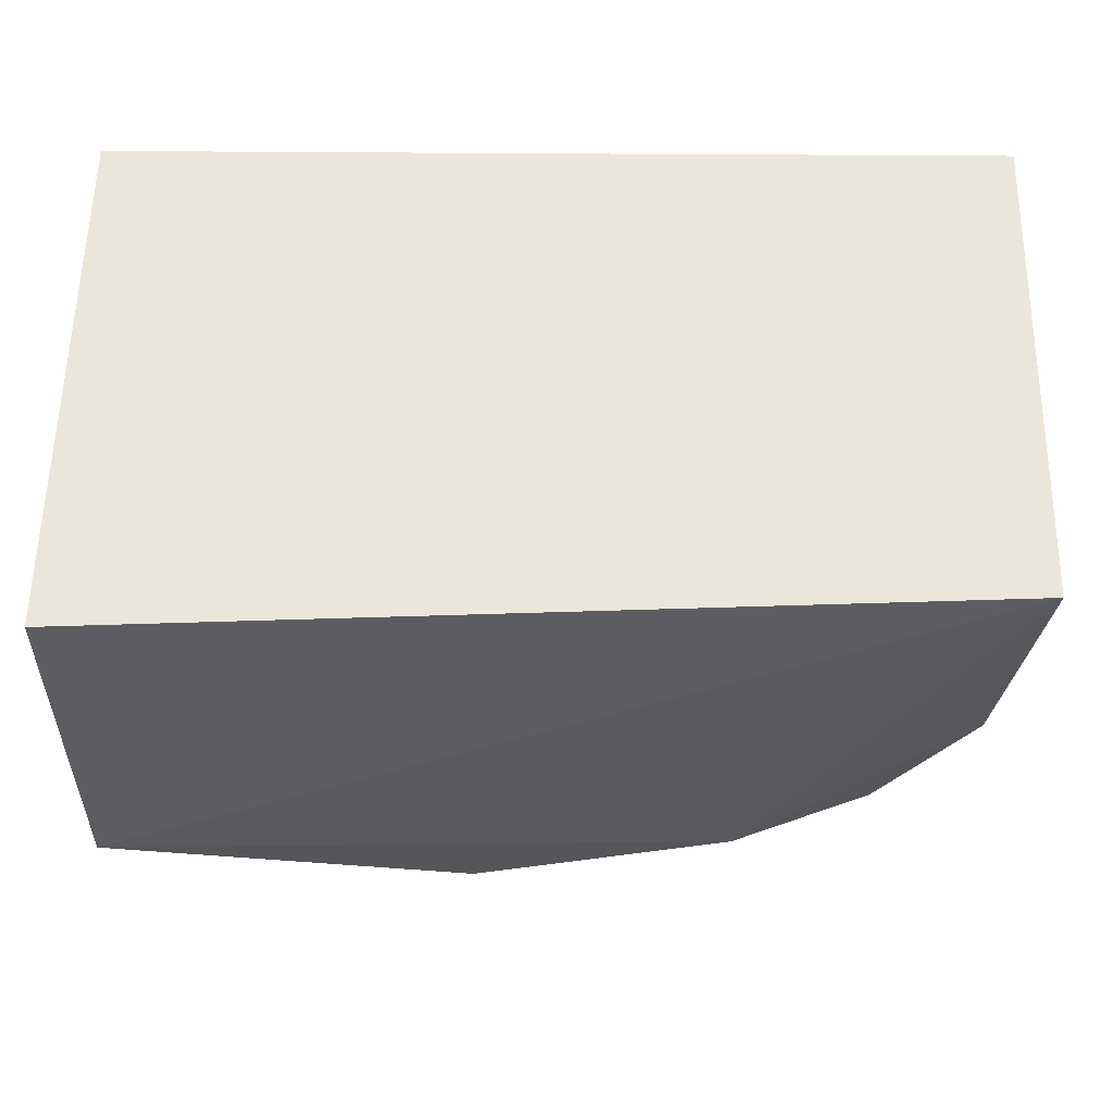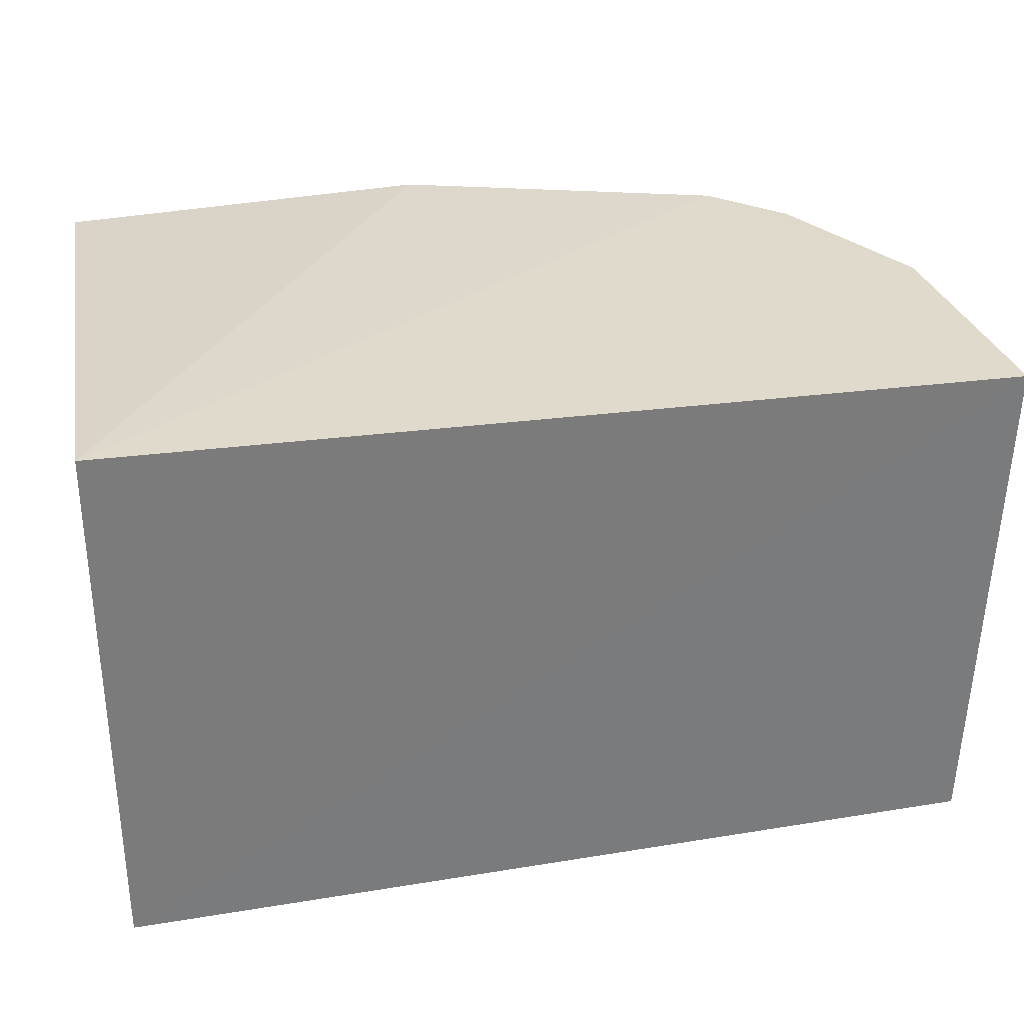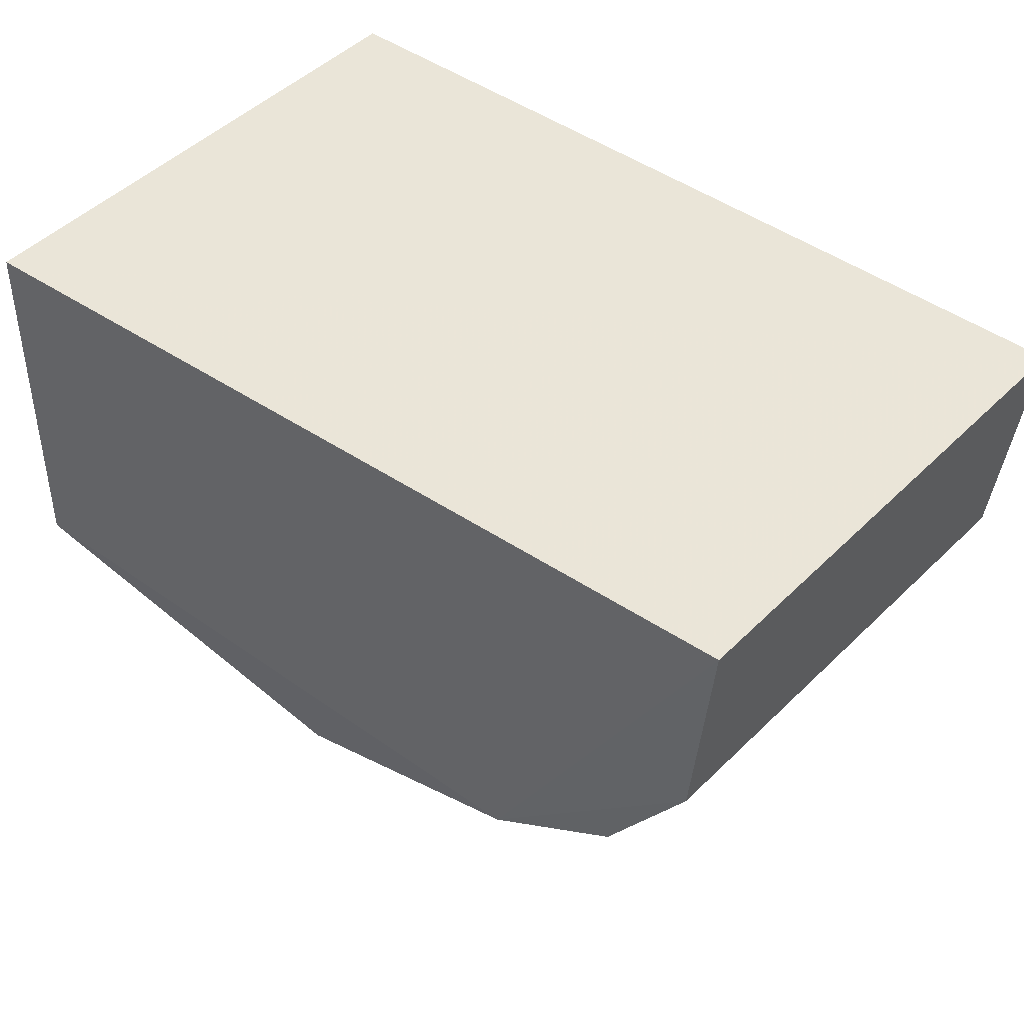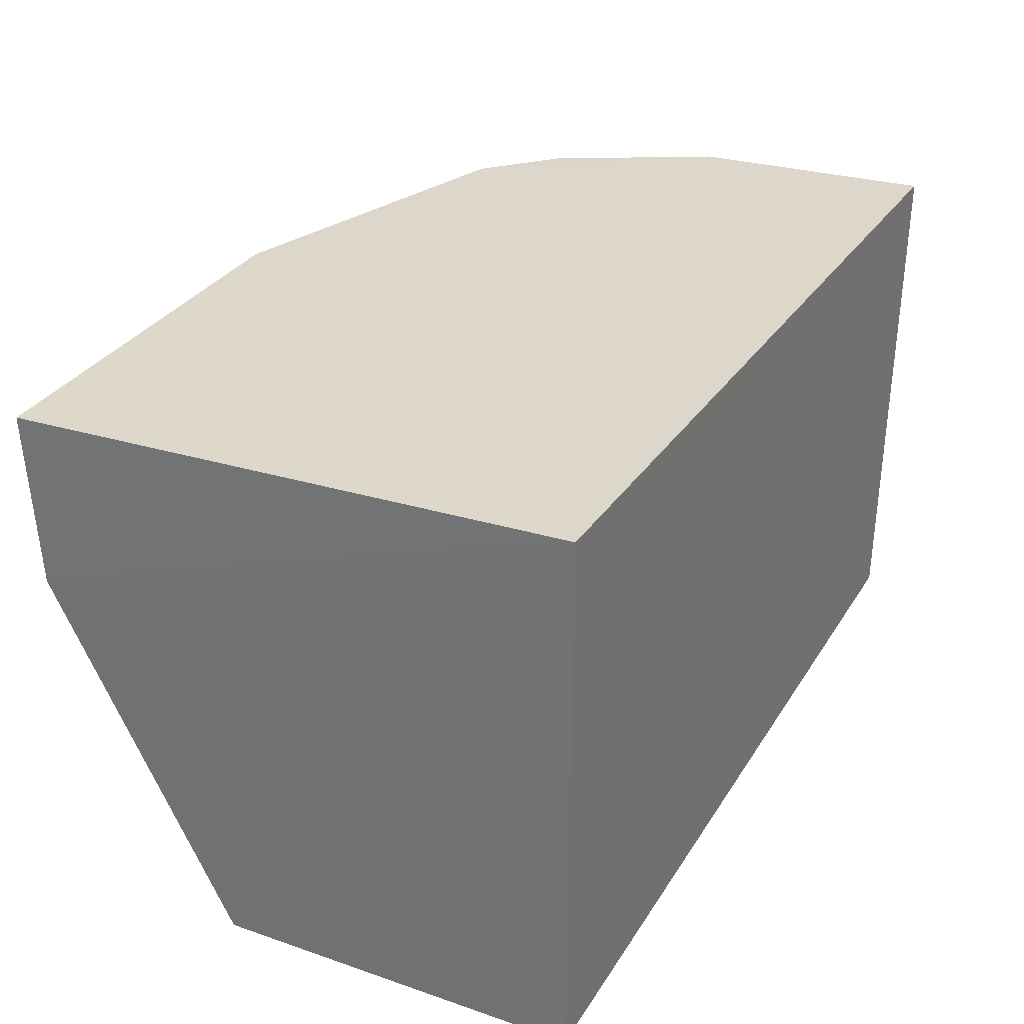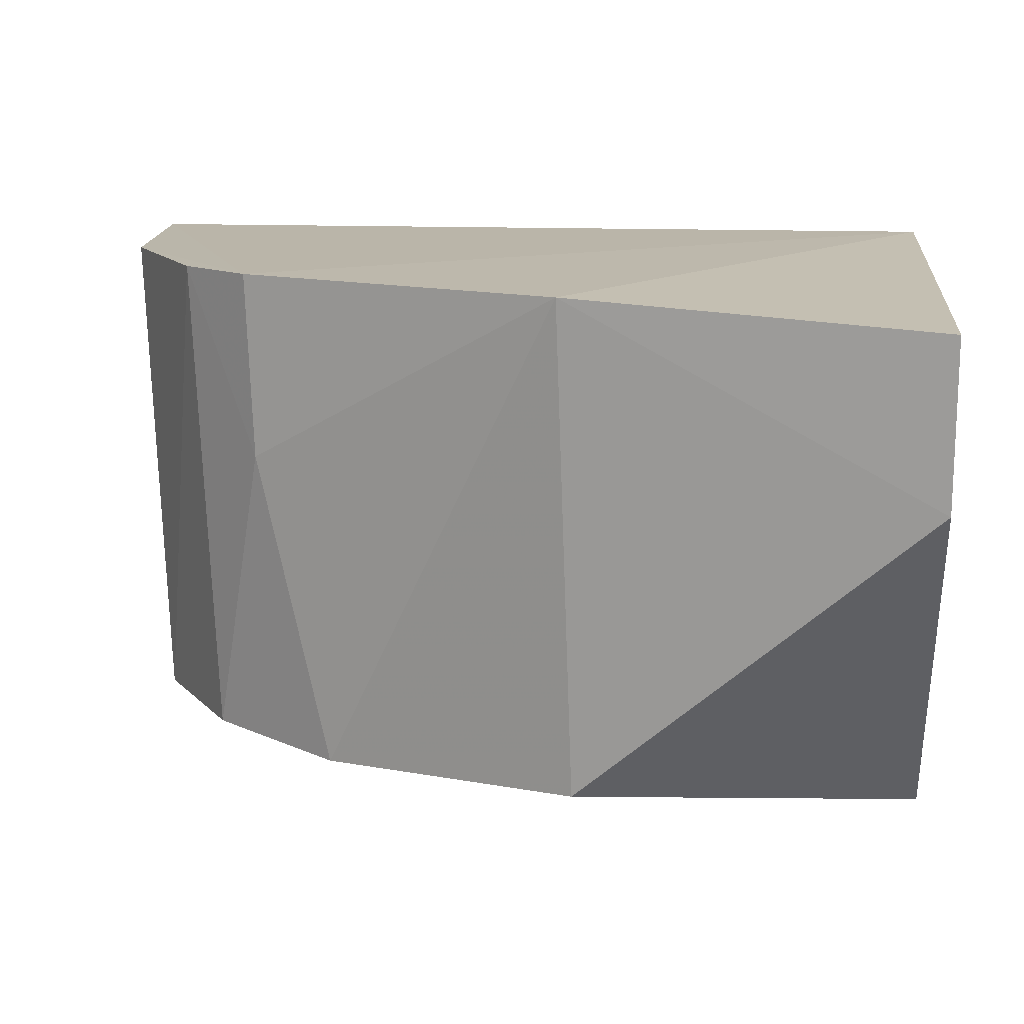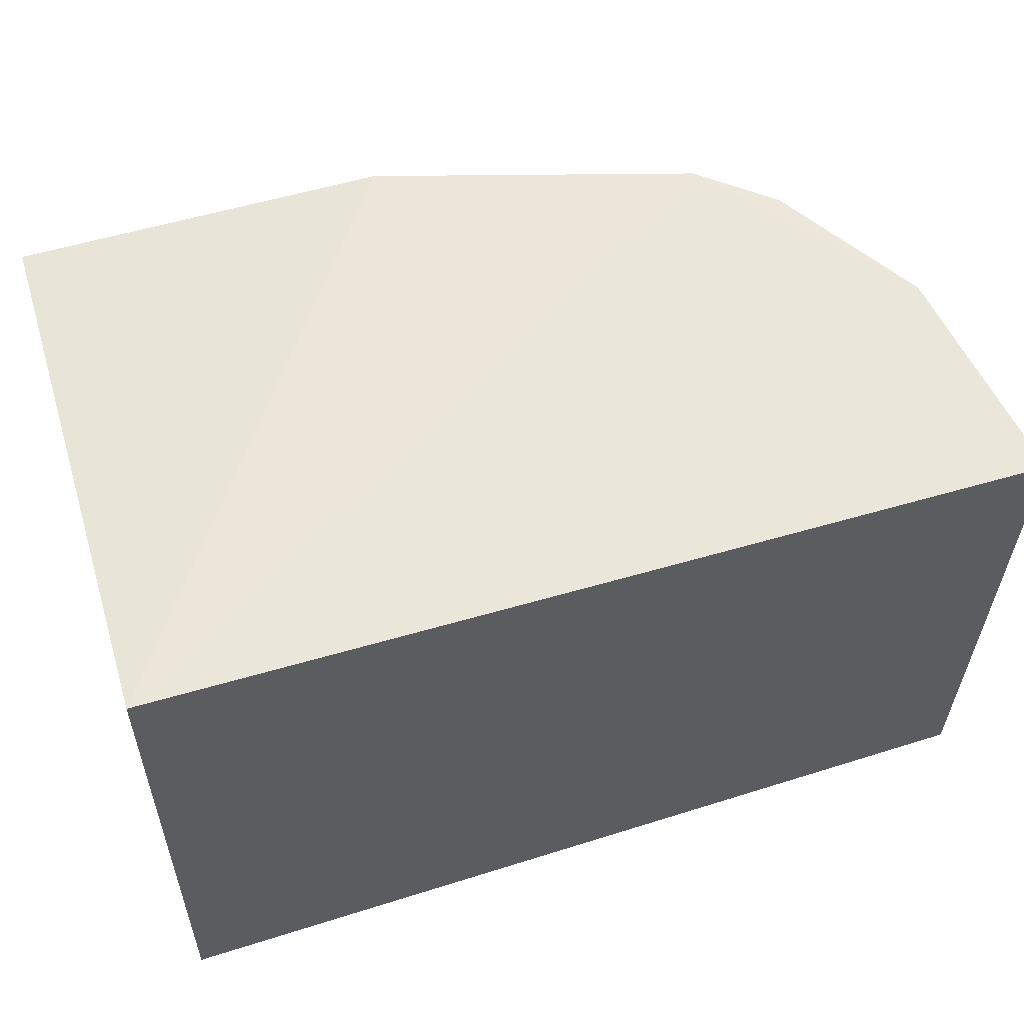
<metadata>
{"format":"obj","ext":"obj","renderer":"f3d","projection":"perspective","resolution":1024,"background":"white","views":[{"elev":54.9,"azim":-179.9,"up":"+Y"},{"elev":31.8,"azim":169.8,"up":"+Z"},{"elev":45.0,"azim":-140.1,"up":"+Y"},{"elev":30.2,"azim":117.5,"up":"+Z"},{"elev":14.4,"azim":6.0,"up":"+Z"},{"elev":54.9,"azim":162.9,"up":"+Z"}]}
</metadata>
<code>
v -0.04148 0.002983 0.01147
v -0.04148 -0.007821 0.01101
v -0.04147 0.002951 0.001144
v -0.05778 0.00286 0.001788
v -0.05806 0.002909 0.01145
v -0.04818 -0.006636 0.001808
v -0.04146 -0.007597 0.007726
v -0.04846 -0.007448 0.01148
v -0.04147 -0.004081 0.00101
v -0.05447 -0.005607 0.01155
v -0.05305 -0.005477 0.001898
v -0.05754 -0.001607 0.0115
v -0.05436 -0.005519 0.008042
v -0.05721 -0.001588 0.002109
v -0.05552 -0.004182 0.00218
v -0.05583 -0.004467 0.01153
f 5 1 3
f 5 3 4
f 7 1 2
f 7 3 1
f 8 2 1
f 8 7 2
f 8 6 7
f 9 4 3
f 9 7 6
f 9 3 7
f 10 8 1
f 10 1 5
f 11 9 6
f 11 4 9
f 11 6 8
f 12 10 5
f 12 5 4
f 13 11 8
f 13 8 10
f 14 12 4
f 14 4 11
f 15 14 11
f 15 11 13
f 16 15 13
f 16 13 10
f 16 10 12
f 16 12 14
f 16 14 15

</code>
